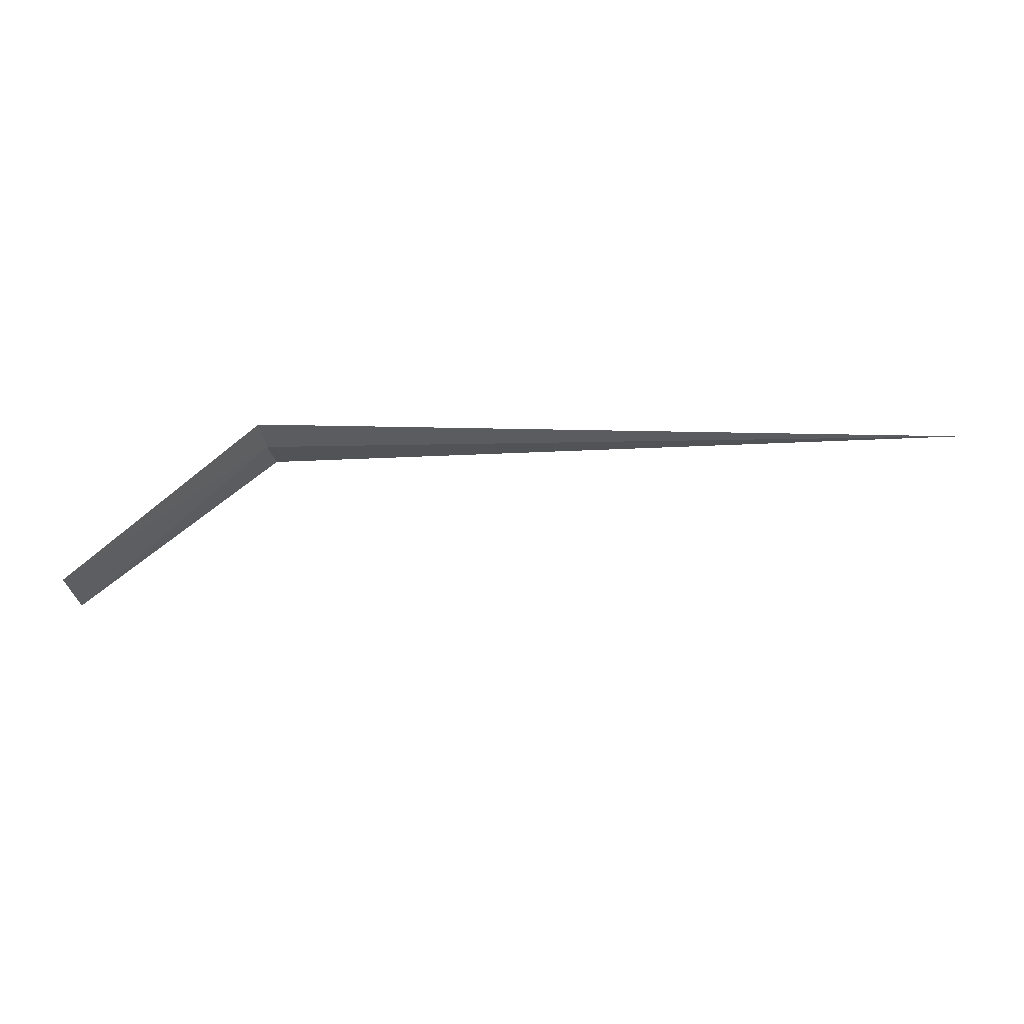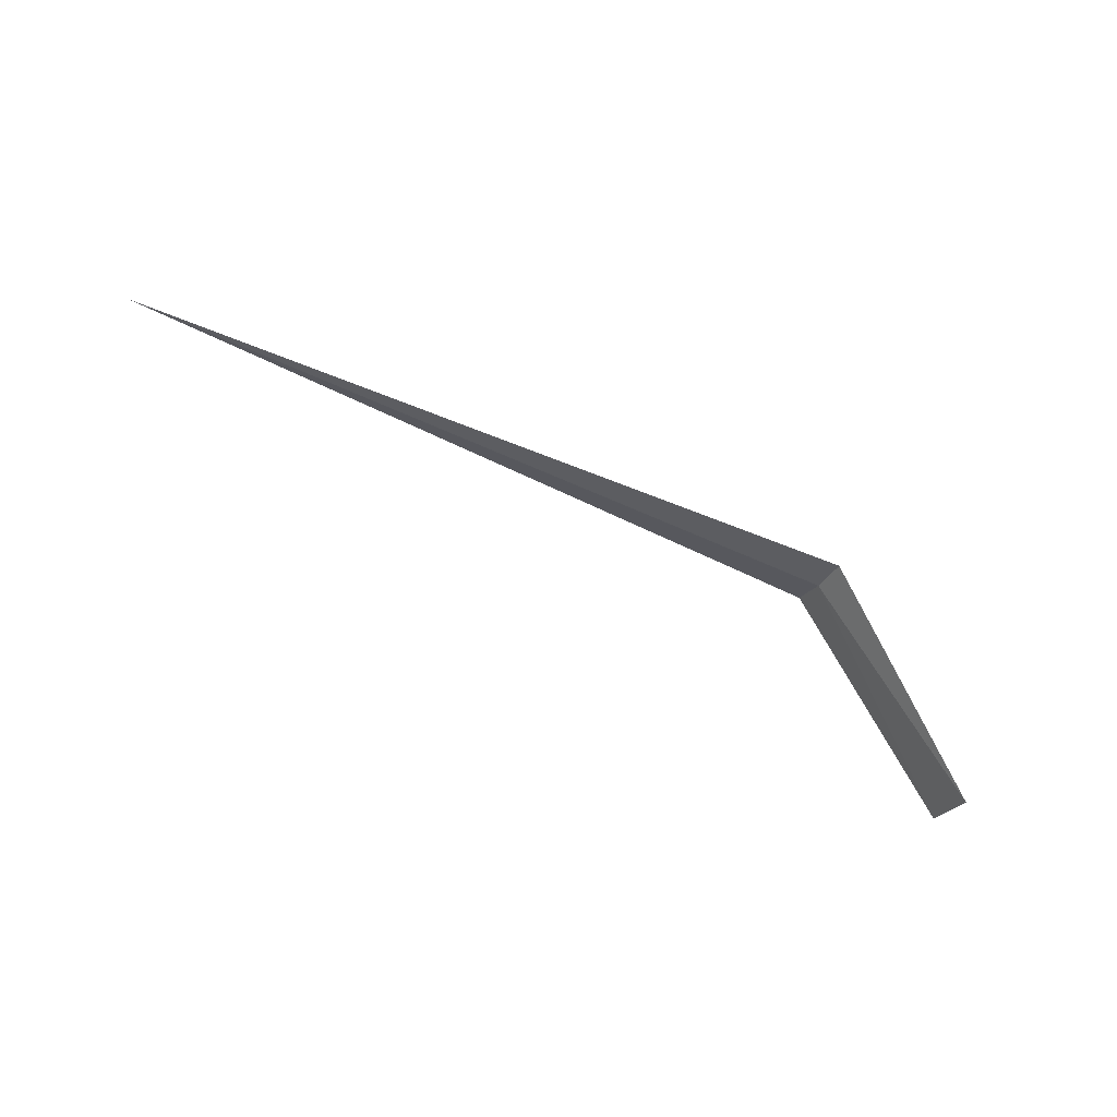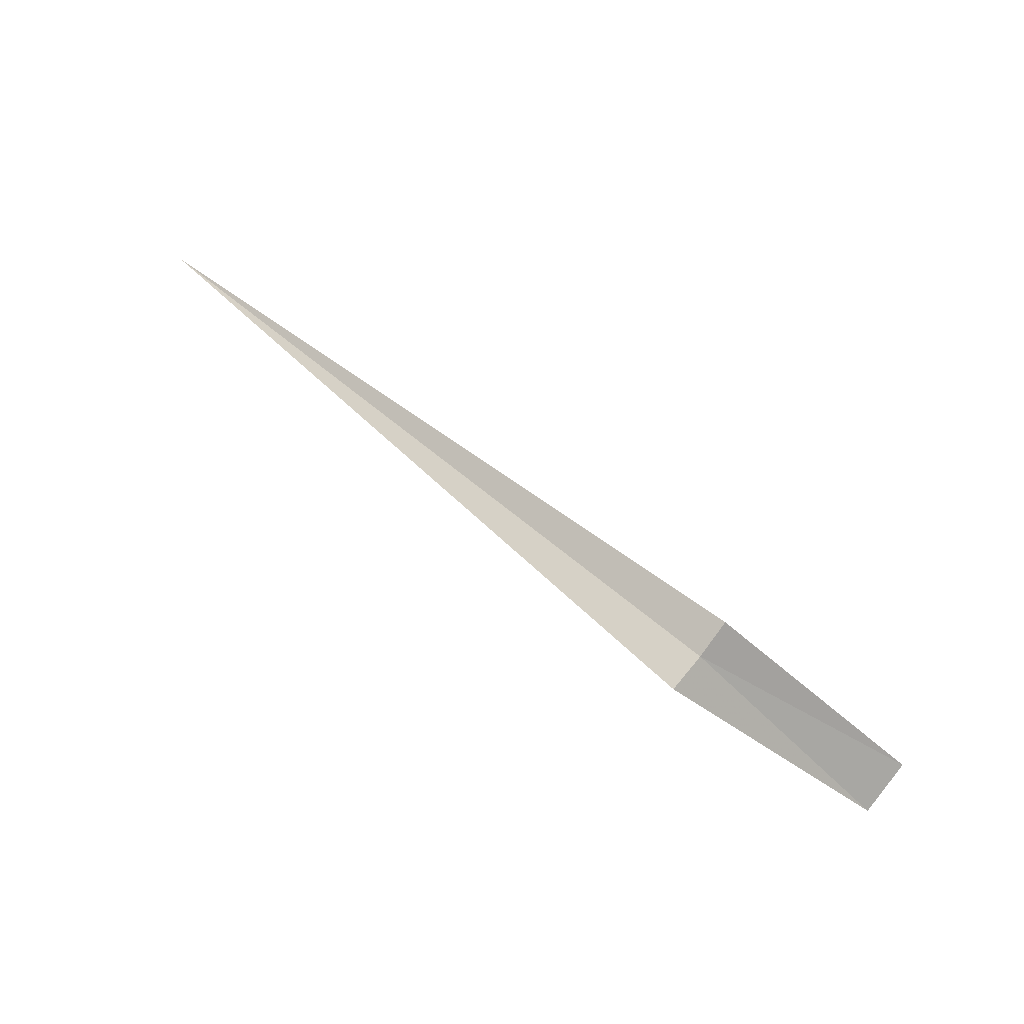
<metadata>
{"format":"obj","ext":"obj","renderer":"f3d","projection":"perspective","resolution":1024,"background":"white","views":[{"elev":-3.8,"azim":-171.5,"up":"+Y"},{"elev":-54.6,"azim":-26.3,"up":"+Y"},{"elev":56.1,"azim":42.7,"up":"+Y"}]}
</metadata>
<code>
v 14.44 -18.56 10.9
v 14.44 -18.34 10.52
v 16.44 -20.16 9.658
v 16.44 -20.45 10.22
v 14.44 -18.7 11.31
v 6.442 -18.56 10.9
f 1 3 2
f 1 5 4
f 1 4 3
f 1 6 5
f 1 2 6

</code>
